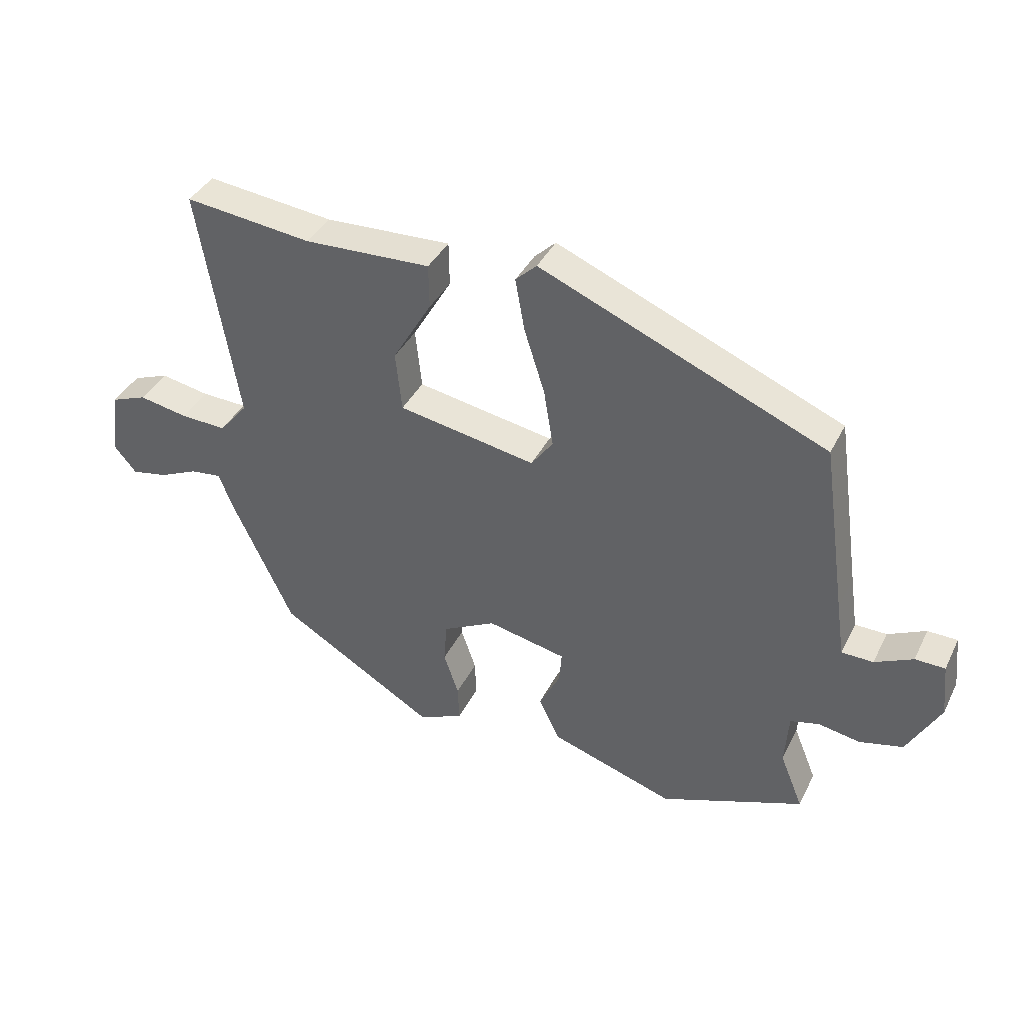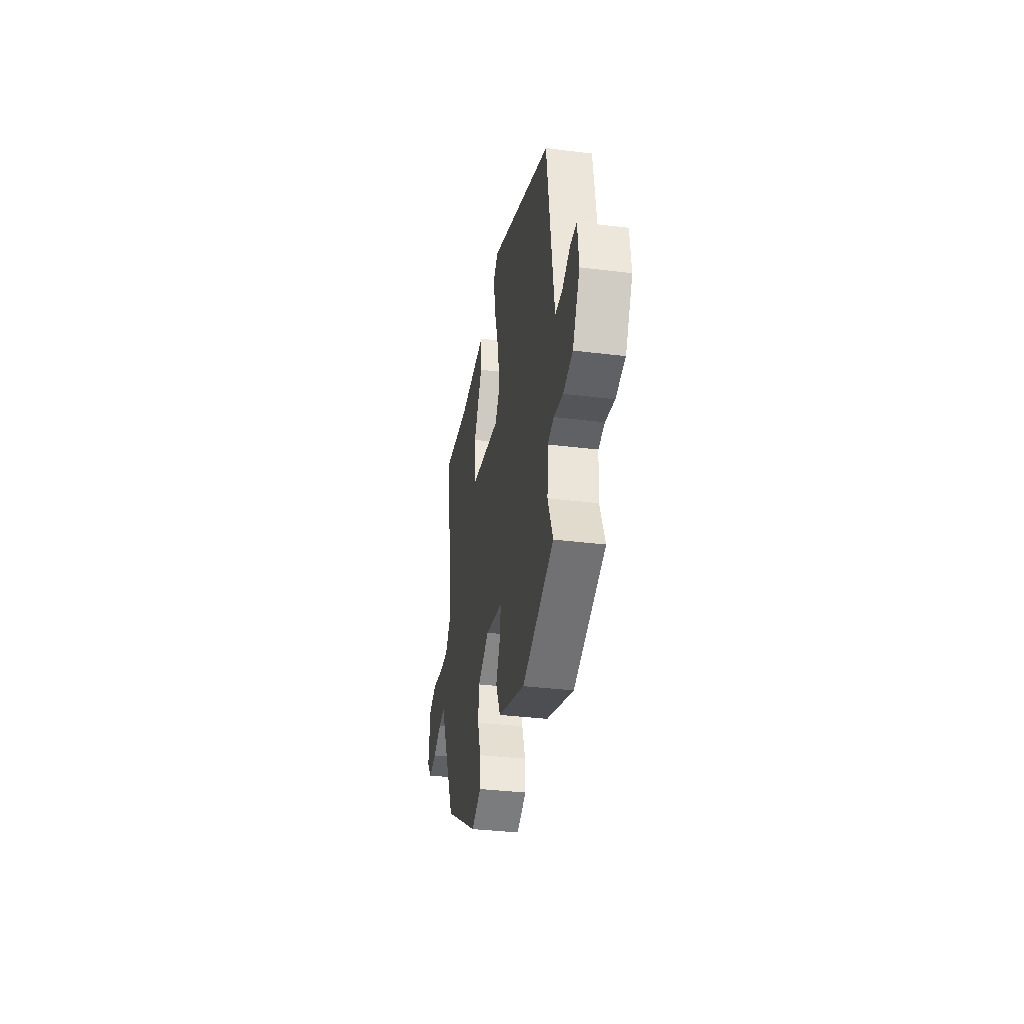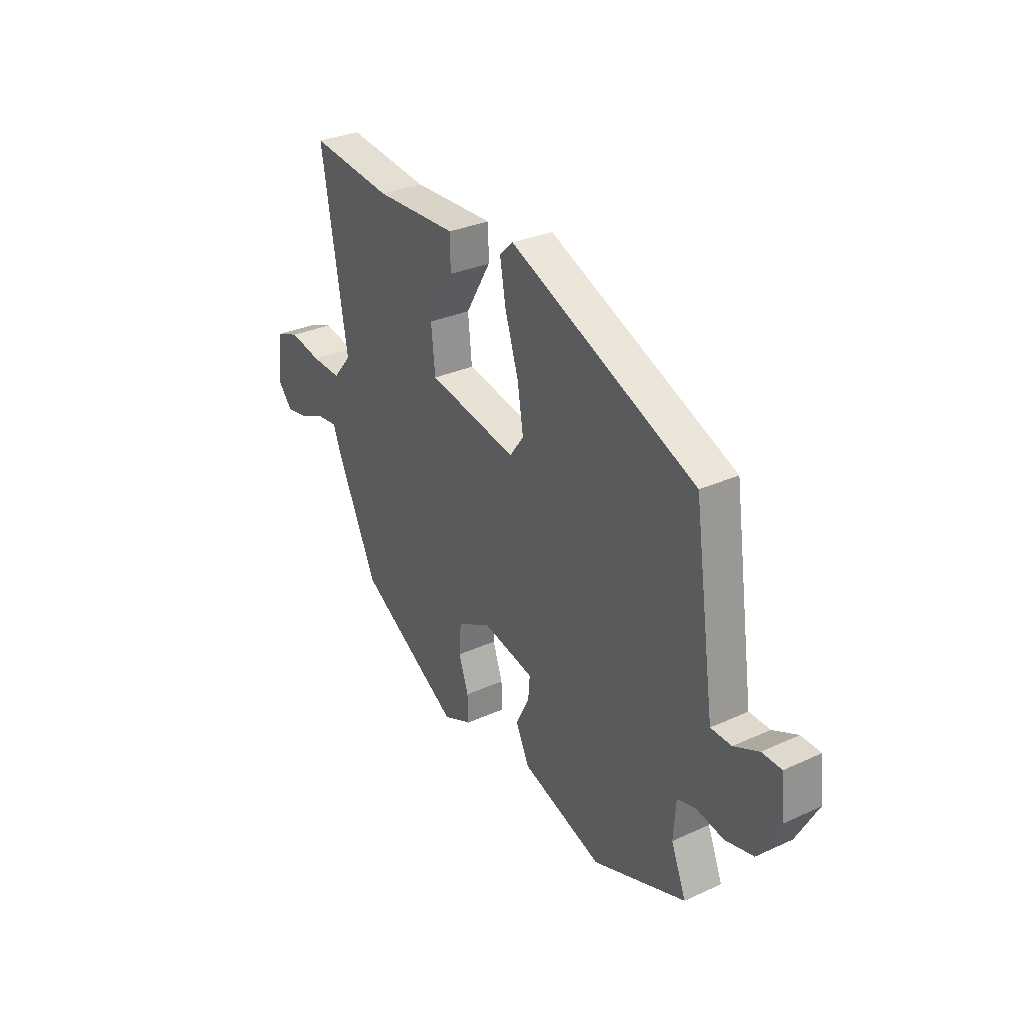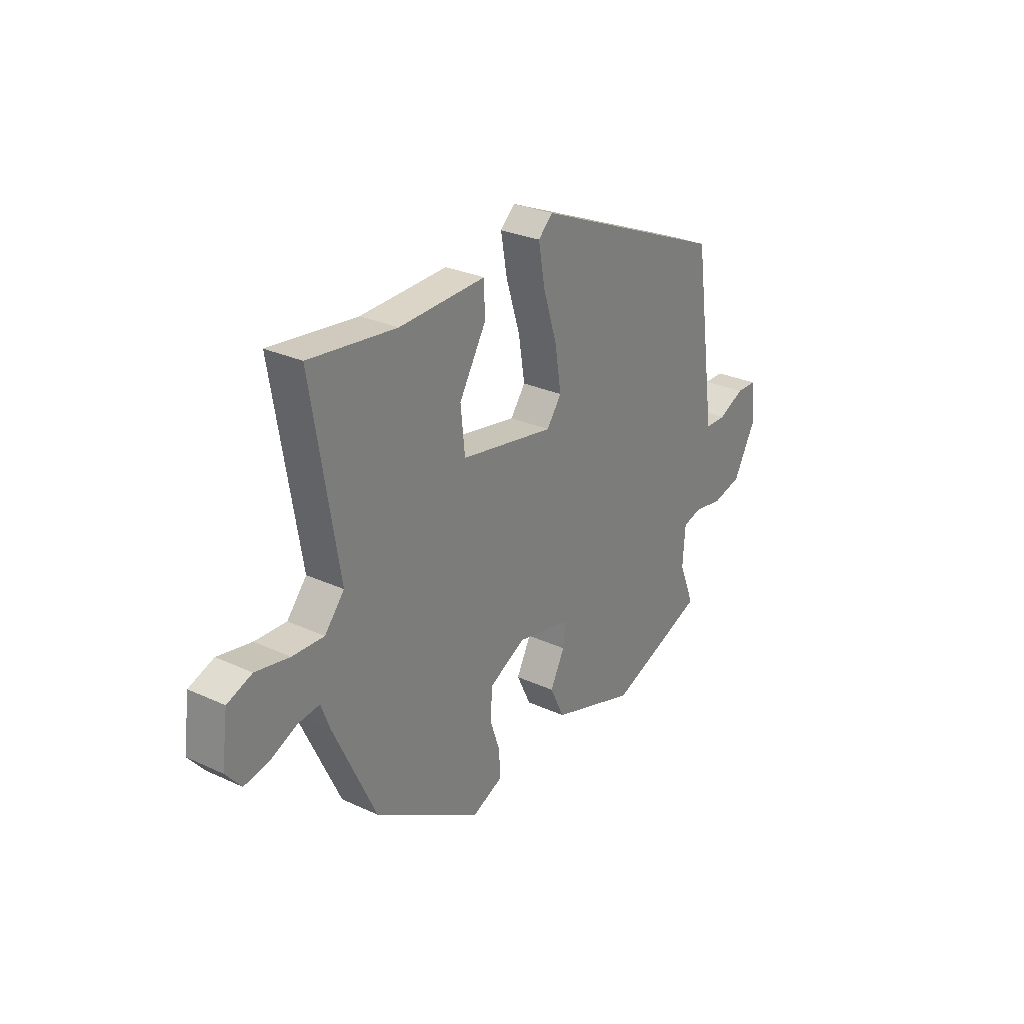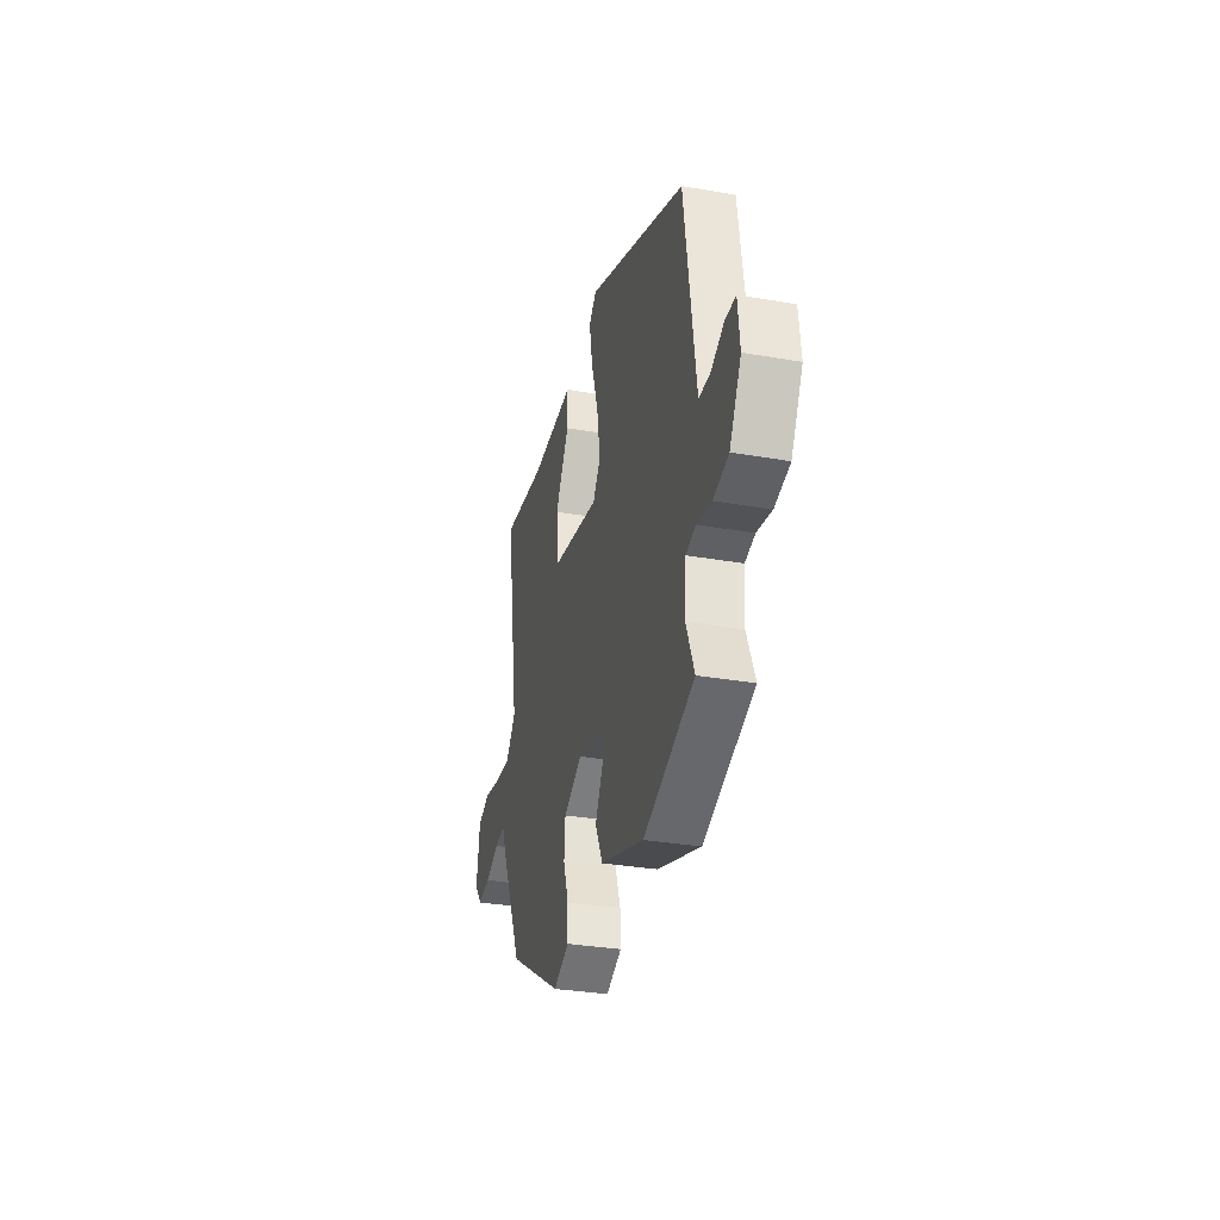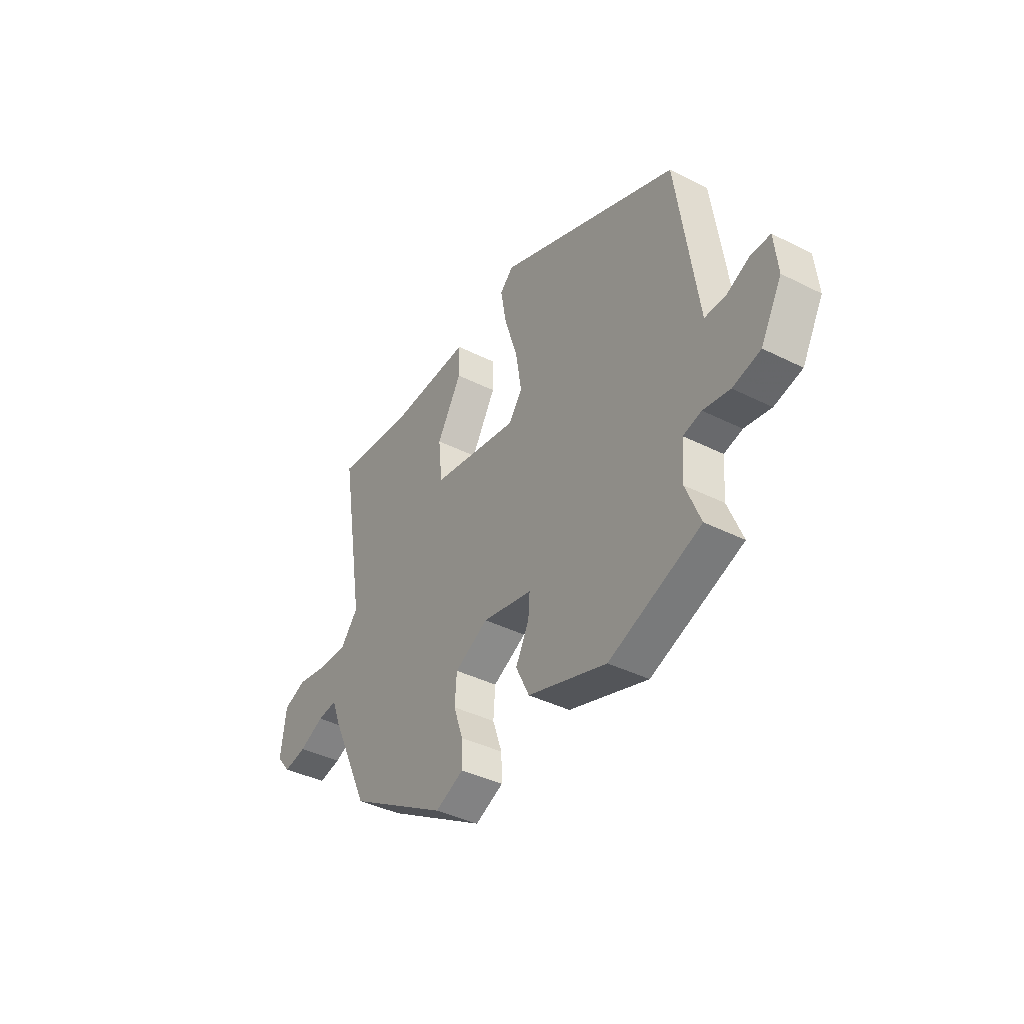
<metadata>
{"format":"obj","ext":"obj","renderer":"f3d","projection":"perspective","resolution":1024,"background":"white","views":[{"elev":38.6,"azim":24.3,"up":"+Z"},{"elev":-34.7,"azim":80.5,"up":"+Z"},{"elev":30.8,"azim":56.8,"up":"+Z"},{"elev":28.1,"azim":-55.0,"up":"+Z"},{"elev":-31.9,"azim":76.2,"up":"+Z"},{"elev":-39.9,"azim":58.1,"up":"+Z"}]}
</metadata>
<code>
v -0.44 0.07 -0.305
v -0.54 0.07 -0.093
v -0.561 0.07 -0.038
v -0.611 0.07 -0.044
v -0.674 0.07 -0.072
v -0.732 0.07 -0.083
v -0.768 0.07 -0.04
v -0.754 0.07 0.064
v -0.696 0.07 0.086
v -0.617 0.07 0.071
v -0.543 0.07 0.068
v -0.497 0.07 0.123
v -0.56 0.07 0.501
v -0.355 0.07 0.477
v -0.151 0.07 0.485
v -0.15 0.07 0.414
v -0.213 0.07 0.307
v -0.203 0.07 0.211
v 0.019 0.07 0.171
v 0.054 0.07 0.219
v 0.039 0.07 0.311
v 0.006 0.07 0.415
v -0.009 0.07 0.499
v 0.025 0.07 0.531
v 0.486 0.07 0.337
v 0.526 0.07 0.059
v 0.539 0.07 -0.03
v 0.59 0.07 -0.031
v 0.651 0.07 -0.002
v 0.699 0.07 -0.003
v 0.708 0.07 -0.09
v 0.655 0.07 -0.186
v 0.585 0.07 -0.203
v 0.518 0.07 -0.191
v 0.472 0.07 -0.203
v 0.466 0.07 -0.288
v 0.503 0.07 -0.379
v 0.272 0.07 -0.466
v 0.072 0.07 -0.4
v 0.038 0.07 -0.33
v 0.072 0.07 -0.264
v 0.076 0.07 -0.213
v -0.051 0.07 -0.186
v -0.136 0.07 -0.23
v -0.141 0.07 -0.296
v -0.117 0.07 -0.366
v -0.115 0.07 -0.425
v -0.187 0.07 -0.457
v -0.44 0 -0.305
v -0.54 0 -0.093
v -0.561 0 -0.038
v -0.611 0 -0.044
v -0.674 0 -0.072
v -0.732 0 -0.083
v -0.768 0 -0.04
v -0.754 0 0.064
v -0.696 0 0.086
v -0.617 0 0.071
v -0.543 0 0.068
v -0.497 0 0.123
v -0.56 0 0.501
v -0.355 0 0.477
v -0.151 0 0.485
v -0.15 0 0.414
v -0.213 0 0.307
v -0.203 0 0.211
v 0.019 0 0.171
v 0.054 0 0.219
v 0.039 0 0.311
v 0.006 0 0.415
v -0.009 0 0.499
v 0.025 0 0.531
v 0.486 0 0.337
v 0.526 0 0.059
v 0.539 0 -0.03
v 0.59 0 -0.031
v 0.651 0 -0.002
v 0.699 0 -0.003
v 0.708 0 -0.09
v 0.655 0 -0.186
v 0.585 0 -0.203
v 0.518 0 -0.191
v 0.472 0 -0.203
v 0.466 0 -0.288
v 0.503 0 -0.379
v 0.272 0 -0.466
v 0.072 0 -0.4
v 0.038 0 -0.33
v 0.072 0 -0.264
v 0.076 0 -0.213
v -0.051 0 -0.186
v -0.136 0 -0.23
v -0.141 0 -0.296
v -0.117 0 -0.366
v -0.115 0 -0.425
v -0.187 0 -0.457
f 1 2 3
f 48 1 3
f 47 48 3
f 46 47 3
f 45 46 3
f 44 45 3
f 43 44 3
f 42 43 3
f 39 40 41
f 38 39 41
f 37 38 41
f 36 37 41
f 35 36 41 42
f 34 35 42 3
f 32 33 34
f 31 32 34
f 30 31 34
f 29 30 34
f 28 29 34
f 27 28 34 3
f 24 25 26
f 23 24 26
f 22 23 26
f 21 22 26
f 20 21 26 27
f 19 20 27
f 18 19 27 3
f 14 15 16 17
f 14 17 18
f 13 14 18
f 12 13 18
f 18 3 4
f 12 18 4
f 11 12 4
f 8 9 10
f 7 8 10
f 6 7 10
f 5 6 10
f 4 5 10
f 4 10 11
f 51 50 49
f 51 49 96
f 51 96 95
f 51 95 94
f 51 94 93
f 51 93 92
f 51 92 91
f 51 91 90
f 89 88 87
f 89 87 86
f 89 86 85
f 89 85 84
f 90 89 84 83
f 51 90 83 82
f 82 81 80
f 82 80 79
f 82 79 78
f 82 78 77
f 82 77 76
f 51 82 76 75
f 74 73 72
f 74 72 71
f 74 71 70
f 74 70 69
f 75 74 69 68
f 75 68 67
f 51 75 67 66
f 65 64 63 62
f 66 65 62
f 66 62 61
f 66 61 60
f 52 51 66
f 52 66 60
f 52 60 59
f 58 57 56
f 58 56 55
f 58 55 54
f 58 54 53
f 58 53 52
f 59 58 52
f 1 49 50 2
f 2 50 51 3
f 3 51 52 4
f 4 52 53 5
f 5 53 54 6
f 6 54 55 7
f 7 55 56 8
f 8 56 57 9
f 9 57 58 10
f 10 58 59 11
f 11 59 60 12
f 12 60 61 13
f 13 61 62 14
f 14 62 63 15
f 15 63 64 16
f 16 64 65 17
f 17 65 66 18
f 18 66 67 19
f 19 67 68 20
f 20 68 69 21
f 21 69 70 22
f 22 70 71 23
f 23 71 72 24
f 24 72 73 25
f 25 73 74 26
f 26 74 75 27
f 27 75 76 28
f 28 76 77 29
f 29 77 78 30
f 30 78 79 31
f 31 79 80 32
f 32 80 81 33
f 33 81 82 34
f 34 82 83 35
f 35 83 84 36
f 36 84 85 37
f 37 85 86 38
f 38 86 87 39
f 39 87 88 40
f 40 88 89 41
f 41 89 90 42
f 42 90 91 43
f 43 91 92 44
f 44 92 93 45
f 45 93 94 46
f 46 94 95 47
f 47 95 96 48
f 48 96 49 1

</code>
